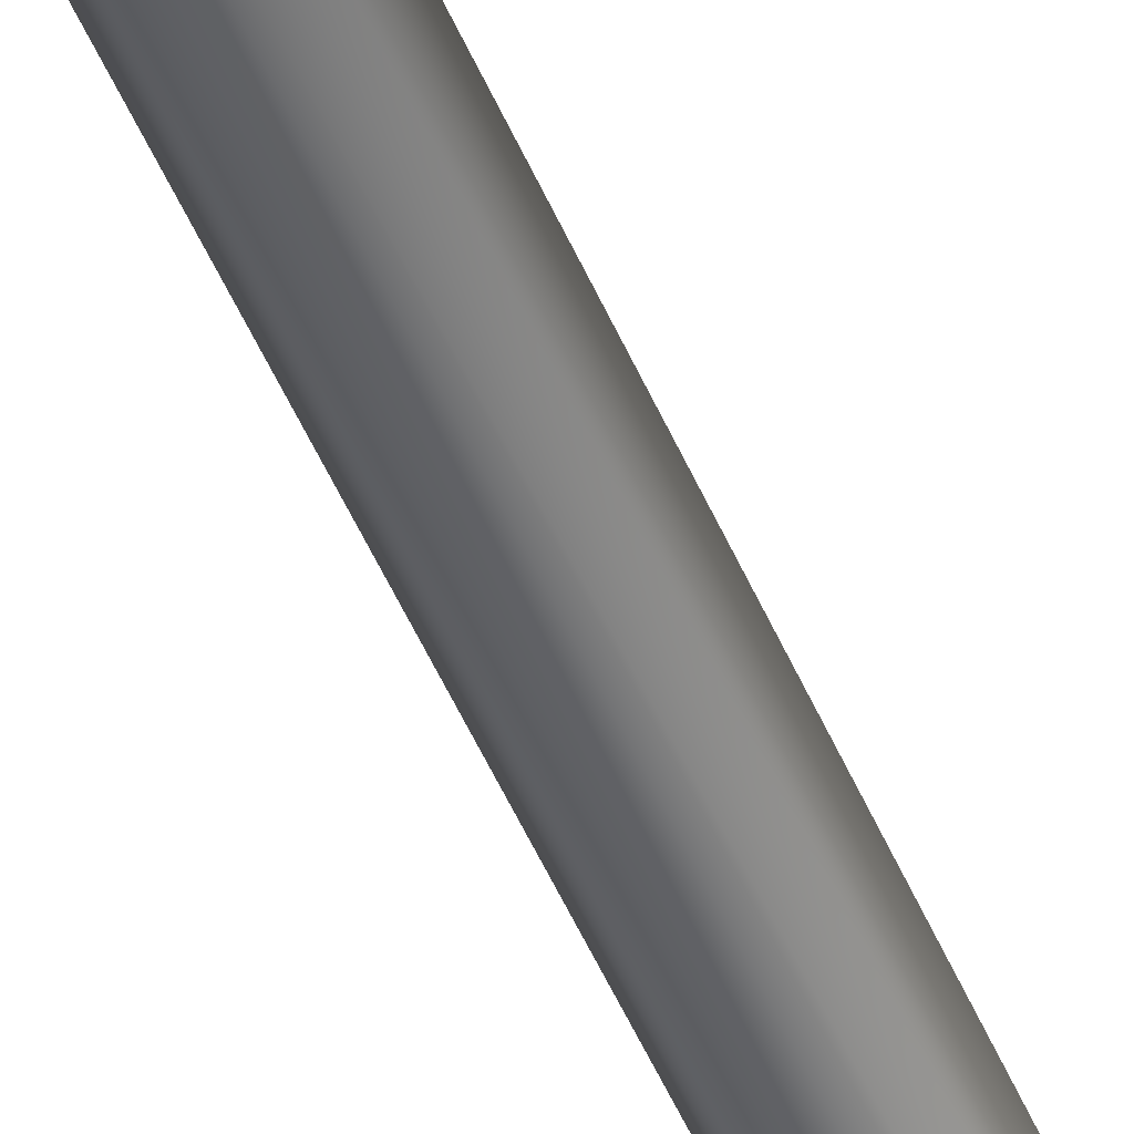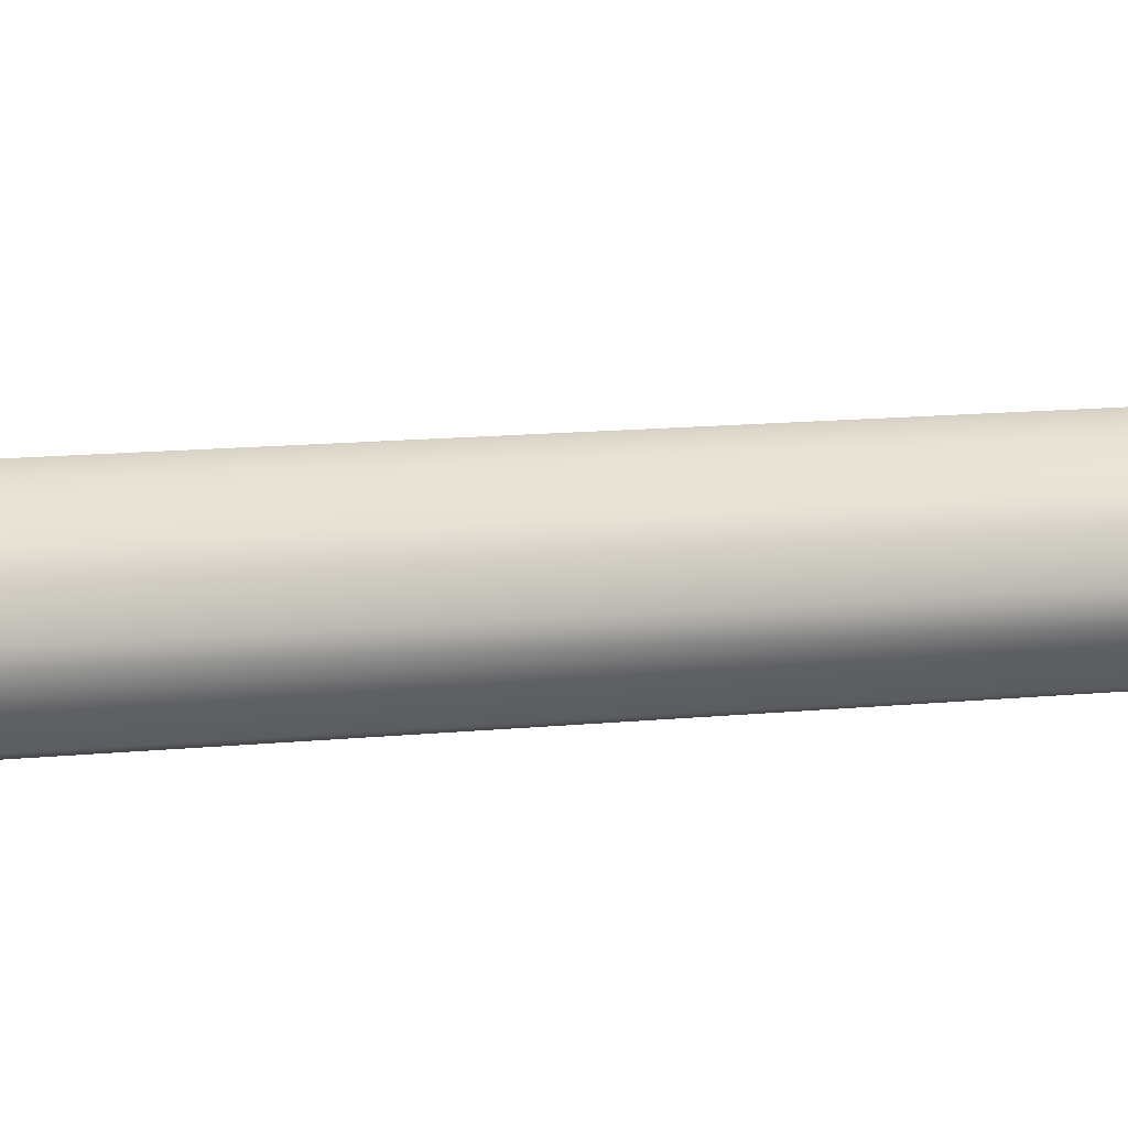
<metadata>
{"format":"obj","ext":"obj","renderer":"f3d","projection":"perspective","resolution":1024,"background":"white","views":[{"elev":-68.6,"azim":26.6,"up":"+Z"},{"elev":60.8,"azim":86.5,"up":"+Z"}]}
</metadata>
<code>
v  -0 -0.0426 -0.0168
v  -0 0.0001 -0.0145
v  0.0114 0 -0.0134
v  0.0137 -0.0426 -0.0162
v  -0.0212 -0.0426 0
v  -0.0177 0 0
v  -0.0114 0 -0.0134
v  -0.0137 -0.0426 -0.0162
v  0.0177 0 0
v  0.0212 -0.0426 0
v  -0 -0.1337 0
v  -0 -0.0559 -0.0124
v  0.0102 -0.1069 -0.0124
v  0.0024 -0.204 0
v  0.0189 -0.204 -0.0145
v  0.0113 -0.233 -0.0145
v  -0.0024 -0.204 0
v  -0.0113 -0.233 -0.0145
v  -0.0189 -0.204 -0.0145
v  -0.0024 -0.1427 0
v  -0.0189 -0.1427 -0.0145
v  -0.0102 -0.1069 -0.0124
v  0.0291 -0.204 0
v  0.0156 -0.2503 0
v  -0.0156 -0.2503 0
v  -0.0291 -0.204 0
v  -0.0291 -0.1427 0
v  -0.0158 -0.0793 0
v  0.0291 -0.1427 0
v  0.0331 -0.1734 0
v  0.0229 -0.1734 -0.0145
v  0.0189 -0.1427 -0.0145
v  -0.0331 -0.1734 0
v  -0.0229 -0.1734 -0.0145
v  0.0064 -0.1734 0
v  0.0024 -0.1427 0
v  -0.0064 -0.1734 0
v  -0 -0.2655 0
v  -0 -0.2412 -0.0145
v  -0 -0.2085 0
v  0.0158 -0.0793 0
v  0.0056 0.7185 -0.0044
v  -0 0.7185 -0.0066
v  -0 0.8203 0
v  -0.0056 0.7185 -0.0044
v  -0.0084 0.7185 0
v  0.0084 0.7185 0
v  -0 0.6589 -0.0087
v  0.0074 0.6589 -0.006
v  -0.0111 0.6589 0
v  -0.0074 0.6589 -0.006
v  0.0111 0.6589 0
v  -0 0.5346 -0.0093
v  0.0079 0.5346 -0.007
v  -0 0.0519 -0.0118
v  0.0097 0.0518 -0.0111
v  -0 0.0439 -0.0162
v  0.0133 0.0439 -0.0153
v  0.01 -0.0491 -0.0119
v  -0 -0.049 -0.0123
v  -0.0119 0.5346 0
v  -0.0079 0.5346 -0.007
v  -0.0149 0.0519 0
v  -0.0097 0.0518 -0.0111
v  -0.0205 0.0439 0
v  -0.0133 0.0439 -0.0153
v  -0.01 -0.0491 -0.0119
v  -0.0156 -0.0491 0
v  0.0119 0.5346 0
v  0.0149 0.0519 0
v  0.0205 0.0439 0
v  0.0156 -0.0491 0
v  -0 -0.0426 0.0168
v  0.0137 -0.0426 0.0162
v  0.0114 0 0.0134
v  -0 0.0001 0.0145
v  -0.0137 -0.0426 0.0162
v  -0.0114 0 0.0134
v  0.0102 -0.1069 0.0124
v  -0 -0.0559 0.0124
v  0.0113 -0.233 0.0145
v  0.0189 -0.204 0.0145
v  -0.0189 -0.204 0.0145
v  -0.0113 -0.233 0.0145
v  -0.0102 -0.1069 0.0124
v  -0.0189 -0.1427 0.0145
v  0.0189 -0.1427 0.0145
v  0.0229 -0.1734 0.0145
v  -0.0229 -0.1734 0.0145
v  -0 -0.2412 0.0145
v  0.0056 0.7185 0.0044
v  -0 0.7185 0.0066
v  -0.0056 0.7185 0.0044
v  -0 0.6589 0.0087
v  0.0074 0.6589 0.006
v  -0.0074 0.6589 0.006
v  -0 0.5346 0.0093
v  0.0079 0.5346 0.007
v  -0 0.0519 0.0118
v  0.0097 0.0518 0.0111
v  -0 0.0439 0.0162
v  0.0133 0.0439 0.0153
v  0.01 -0.0491 0.0119
v  -0 -0.049 0.0123
v  -0.0079 0.5346 0.007
v  -0.0097 0.0518 0.0111
v  -0.0133 0.0439 0.0153
v  -0.01 -0.0491 0.0119
v  0.001 -0.0977 0.0169
v  0.0043 -0.1778 0.022
v  0.0233 -0.1822 0.0186
v  0.0141 -0.0977 0.0146
v  0.007 -0.2517 0.0221
v  0.0239 -0.238 0.0167
v  0.0106 -0.049 0.0118
v  0.0205 -0.0977 0.0037
v  0.0141 -0.049 0.0042
v  0.0324 -0.1789 0.0098
v  0.0281 -0.3325 0.0035
v  0.03 -0.2537 0.0098
v  0.0224 -0.2887 0.0153
v  0.0014 -0.049 0.0128
v  0.0078 -0.3251 0.0216
v  0.0151 -0.3532 0.0192
o Box002
g Box002
f 1 2 3 4
f 5 6 7 8
f 4 3 9 10
f 8 7 2 1
f 11 12 13
f 14 15 16 14
f 17 18 19 17
f 20 21 22 11
f 15 23 24 16
f 18 25 26 19
f 21 27 28 22
f 29 30 31 32
f 26 33 34 19
f 32 31 35 36
f 19 34 37 17
f 30 23 15 31
f 33 27 21 34
f 31 15 14 35
f 34 21 20 37
f 24 38 39 16
f 16 39 40 14
f 38 25 18 39
f 39 18 17 40
f 13 32 36 11
f 22 12 11
f 41 29 32 13
f 42 43 44
f 45 46 44
f 47 42 44
f 43 45 44
f 48 43 42 49
f 50 46 45 51
f 49 42 47 52
f 51 45 43 48
f 53 48 49 54
f 55 53 54 56
f 57 55 56 58
f 59 13 12 60
f 4 59 60 1
f 61 50 51 62
f 63 61 62 64
f 65 63 64 66
f 67 22 28 68
f 8 67 68 5
f 54 49 52 69
f 56 54 69 70
f 58 56 70 71
f 72 41 13 59
f 10 72 59 4
f 62 51 48 53
f 64 62 53 55
f 66 64 55 57
f 60 12 22 67
f 1 60 67 8
f 2 57 58 3
f 6 65 66 7
f 3 58 71 9
f 7 66 57 2
f 73 74 75 76
f 5 77 78 6
f 74 10 9 75
f 77 73 76 78
f 11 79 80
f 14 14 81 82
f 17 17 83 84
f 20 11 85 86
f 82 81 24 23
f 84 83 26 25
f 86 85 28 27
f 29 87 88 30
f 26 83 89 33
f 87 36 35 88
f 83 17 37 89
f 30 88 82 23
f 33 89 86 27
f 88 35 14 82
f 89 37 20 86
f 24 81 90 38
f 81 14 40 90
f 38 90 84 25
f 90 40 17 84
f 79 11 36 87
f 85 11 80
f 41 79 87 29
f 91 44 92
f 93 44 46
f 47 44 91
f 92 44 93
f 94 95 91 92
f 50 96 93 46
f 95 52 47 91
f 96 94 92 93
f 97 98 95 94
f 99 100 98 97
f 101 102 100 99
f 103 104 80 79
f 74 73 104 103
f 61 105 96 50
f 63 106 105 61
f 65 107 106 63
f 108 68 28 85
f 77 5 68 108
f 98 69 52 95
f 100 70 69 98
f 102 71 70 100
f 72 103 79 41
f 10 74 103 72
f 105 97 94 96
f 106 99 97 105
f 107 101 99 106
f 104 108 85 80
f 73 77 108 104
f 76 75 102 101
f 6 78 107 65
f 75 9 71 102
f 78 76 101 107
f 109 110 111 112
f 110 113 114 111
f 115 112 116 117
f 112 111 118 116
f 119 120 114 121
f 109 112 115 122
f 123 124 121
f 113 123 121 114
f 120 118 111 114

</code>
